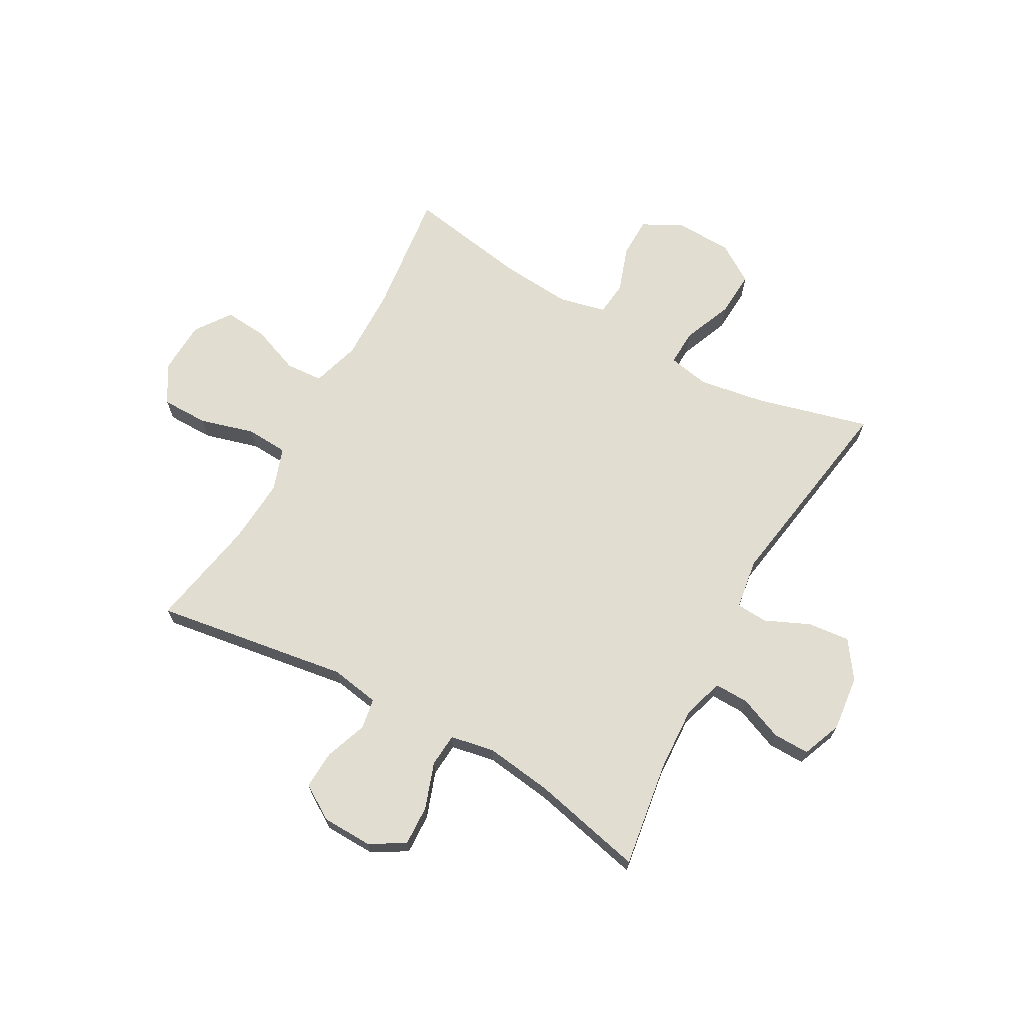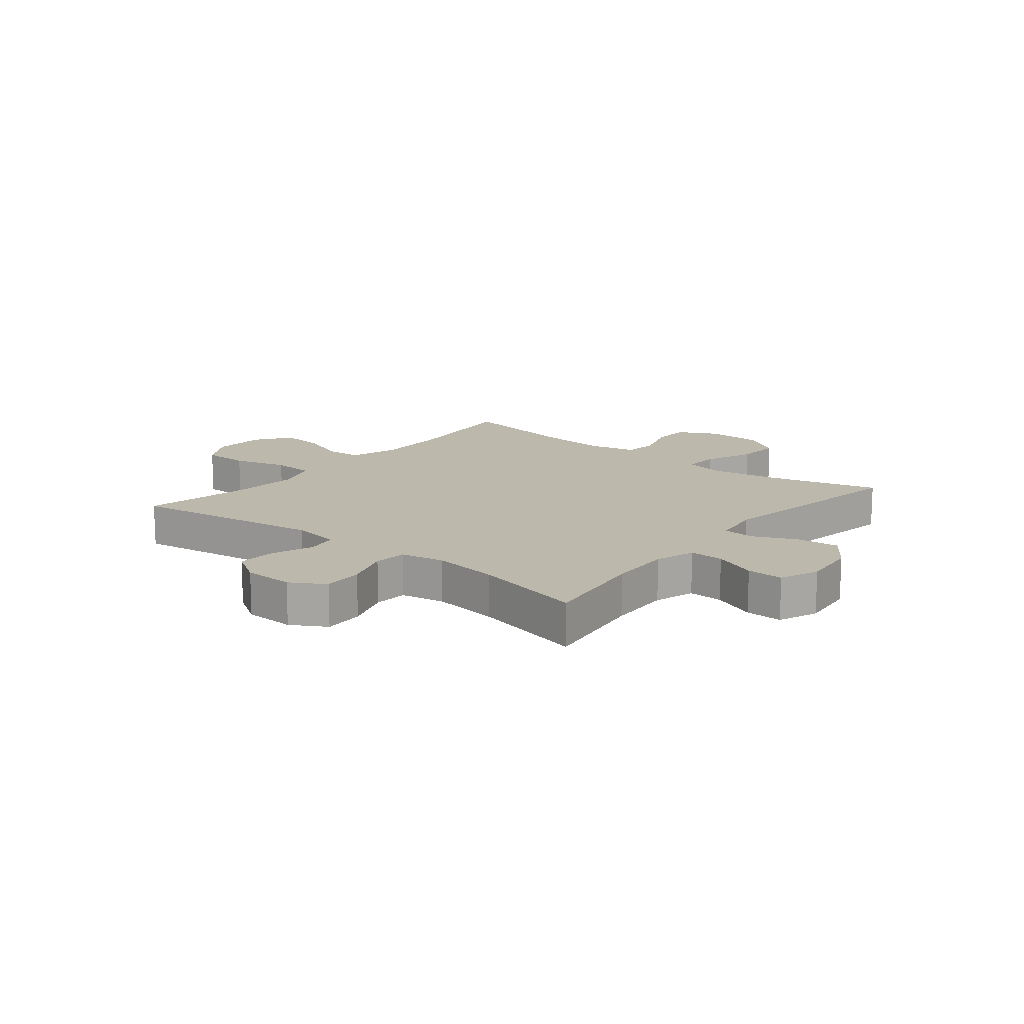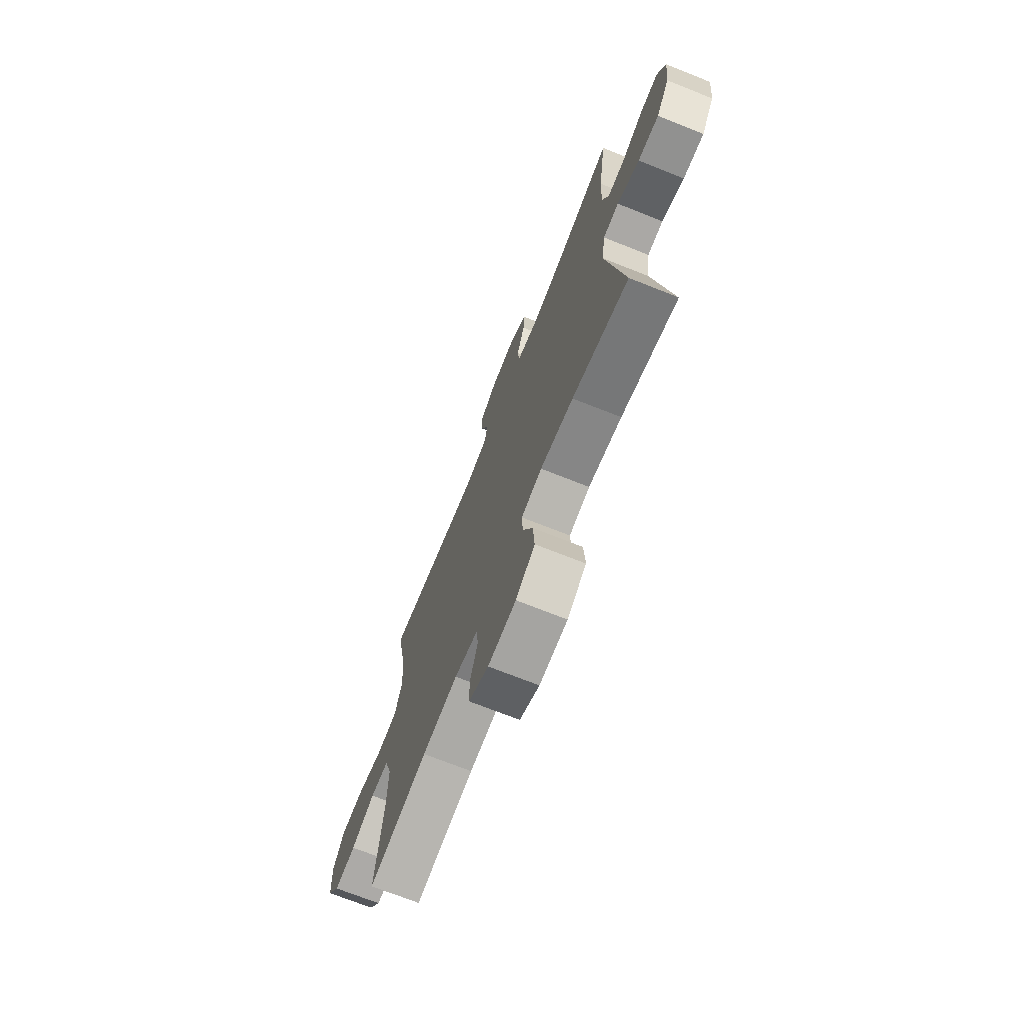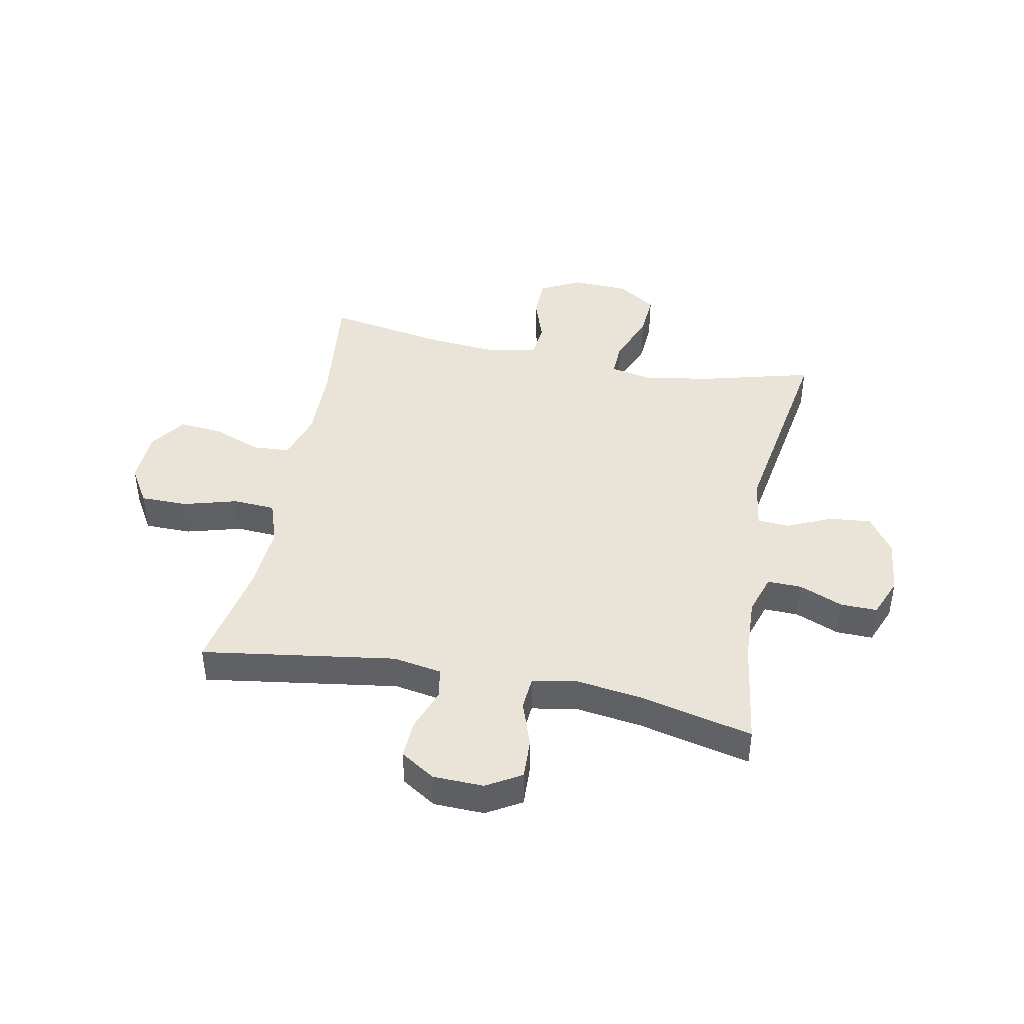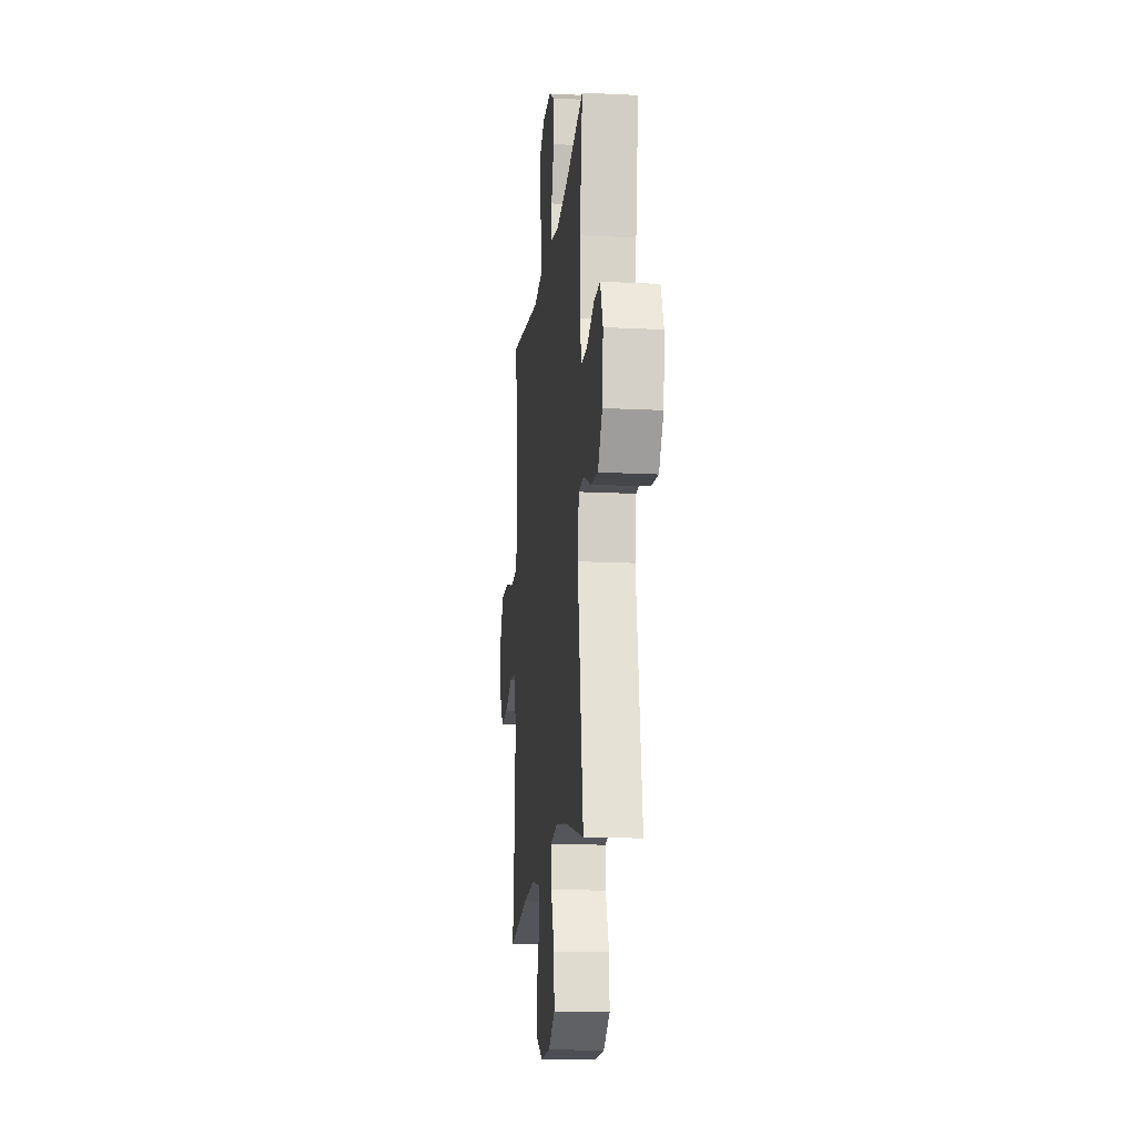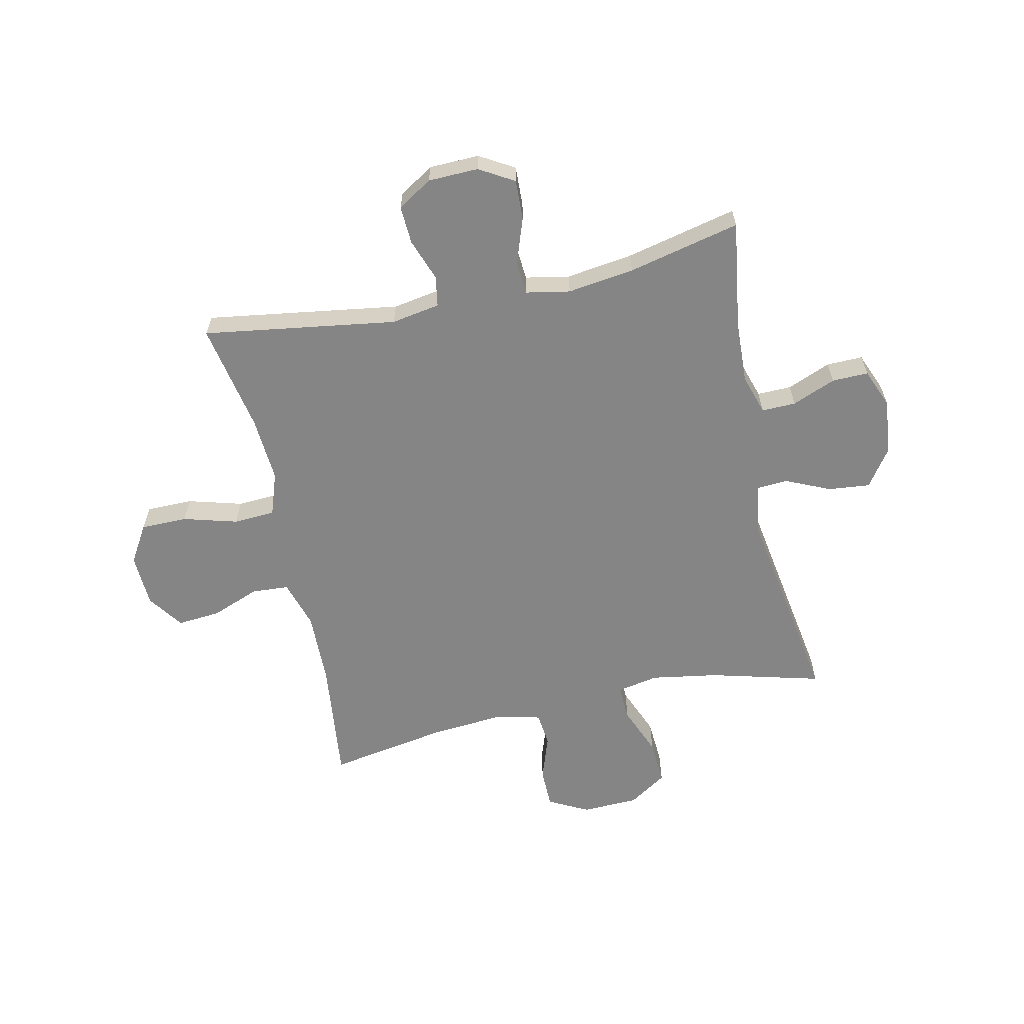
<metadata>
{"format":"obj","ext":"obj","renderer":"f3d","projection":"perspective","resolution":1024,"background":"white","views":[{"elev":68.9,"azim":29.0,"up":"+Y"},{"elev":14.6,"azim":39.1,"up":"+Y"},{"elev":-71.4,"azim":68.3,"up":"+Z"},{"elev":43.5,"azim":11.2,"up":"+Y"},{"elev":-15.4,"azim":83.9,"up":"+Z"},{"elev":-61.9,"azim":12.3,"up":"+Y"}]}
</metadata>
<code>
o path4774
v -0.4547 0.0375 0.3055
v -0.4465 0.0375 0.1873
v -0.4731 0.0375 0.1102
v -0.5481 0.0375 0.1059
v -0.6454 0.0375 0.1332
v -0.7291 0.0375 0.1328
v -0.7701 0.0375 0.06517
v -0.766 0.0375 -0.03024
v -0.7209 0.0375 -0.09403
v -0.6431 0.0375 -0.08748
v -0.5568 0.0375 -0.05427
v -0.4903 0.0375 -0.05872
v -0.4638 0.0375 -0.1451
v -0.4666 0.0375 -0.2774
v -0.4922 0.0375 -0.4986
v -0.2776 0.0375 -0.4619
v -0.1488 0.0375 -0.4515
v -0.0639 0.0375 -0.4708
v -0.05724 0.0375 -0.5319
v -0.08511 0.0375 -0.6133
v -0.08425 0.0375 -0.6851
v -0.01234 0.0375 -0.7222
v 0.08922 0.0375 -0.7189
v 0.1581 0.0375 -0.6743
v 0.153 0.0375 -0.5933
v 0.117 0.0375 -0.5041
v 0.1139 0.0375 -0.4403
v 0.1886 0.0375 -0.426
v 0.3079 0.0375 -0.4456
v 0.5097 0.0375 -0.4986
v 0.4497 0.0375 -0.1287
v 0.4633 0.0375 -0.03879
v 0.5199 0.0375 -0.03502
v 0.5996 0.0375 -0.07074
v 0.6748 0.0375 -0.07826
v 0.7215 0.0375 -0.01161
v 0.7323 0.0375 0.08825
v 0.7039 0.0375 0.1586
v 0.6385 0.0375 0.1575
v 0.5602 0.0375 0.1255
v 0.4989 0.0375 0.1242
v 0.4761 0.0375 0.1962
v 0.4814 0.0375 0.3104
v 0.5097 0.0375 0.5031
v 0.3085 0.0375 0.4568
v 0.1881 0.0375 0.4405
v 0.1092 0.0375 0.4555
v 0.1043 0.0375 0.5153
v 0.1329 0.0375 0.5973
v 0.1358 0.0375 0.6697
v 0.07353 0.0375 0.7063
v -0.01682 0.0375 0.704
v -0.07874 0.0375 0.6651
v -0.07531 0.0375 0.5962
v -0.04776 0.0375 0.5206
v -0.05687 0.0375 0.4656
v -0.1443 0.0375 0.4508
v -0.4922 0.0375 0.5031
v -0.4547 -0.0375 0.3055
v -0.4465 -0.0375 0.1873
v -0.4731 -0.0375 0.1102
v -0.5481 -0.0375 0.1059
v -0.6454 -0.0375 0.1332
v -0.7291 -0.0375 0.1328
v -0.7701 -0.0375 0.06517
v -0.766 -0.0375 -0.03024
v -0.7209 -0.0375 -0.09403
v -0.6431 -0.0375 -0.08748
v -0.5568 -0.0375 -0.05427
v -0.4903 -0.0375 -0.05872
v -0.4638 -0.0375 -0.1451
v -0.4666 -0.0375 -0.2774
v -0.4922 -0.0375 -0.4986
v -0.2776 -0.0375 -0.4619
v -0.1488 -0.0375 -0.4515
v -0.0639 -0.0375 -0.4708
v -0.05724 -0.0375 -0.5319
v -0.08511 -0.0375 -0.6133
v -0.08425 -0.0375 -0.6851
v -0.01234 -0.0375 -0.7222
v 0.08922 -0.0375 -0.7189
v 0.1581 -0.0375 -0.6743
v 0.153 -0.0375 -0.5933
v 0.117 -0.0375 -0.5041
v 0.1139 -0.0375 -0.4403
v 0.1886 -0.0375 -0.426
v 0.3079 -0.0375 -0.4456
v 0.5097 -0.0375 -0.4986
v 0.4497 -0.0375 -0.1287
v 0.4633 -0.0375 -0.03879
v 0.5199 -0.0375 -0.03502
v 0.5996 -0.0375 -0.07074
v 0.6748 -0.0375 -0.07826
v 0.7215 -0.0375 -0.01161
v 0.7323 -0.0375 0.08825
v 0.7039 -0.0375 0.1586
v 0.6385 -0.0375 0.1575
v 0.5602 -0.0375 0.1255
v 0.4989 -0.0375 0.1242
v 0.4761 -0.0375 0.1962
v 0.4814 -0.0375 0.3104
v 0.5097 -0.0375 0.5031
v 0.3085 -0.0375 0.4568
v 0.1881 -0.0375 0.4405
v 0.1092 -0.0375 0.4555
v 0.1043 -0.0375 0.5153
v 0.1329 -0.0375 0.5973
v 0.1358 -0.0375 0.6697
v 0.07353 -0.0375 0.7063
v -0.01682 -0.0375 0.704
v -0.07874 -0.0375 0.6651
v -0.07531 -0.0375 0.5962
v -0.04776 -0.0375 0.5206
v -0.05687 -0.0375 0.4656
v -0.1443 -0.0375 0.4508
v -0.4922 -0.0375 0.5031
v 0.1358 0.0375 0.6697
v 0.1358 0.0375 0.6697
v 0.07353 0.0375 0.7063
v -0.01682 0.0375 0.704
v -0.07874 0.0375 0.6651
v -0.07874 0.0375 0.6651
v 0.1329 0.0375 0.5973
v -0.07531 0.0375 0.5962
v 0.1043 0.0375 0.5153
v -0.04776 0.0375 0.5206
v -0.05687 0.0375 0.4656
v -0.05687 0.0375 0.4656
v 0.1092 0.0375 0.4555
v 0.1092 0.0375 0.4555
v 0.5097 0.0375 0.5031
v 0.5097 0.0375 0.5031
v 0.3085 0.0375 0.4568
v -0.1443 0.0375 0.4508
v -0.4922 0.0375 0.5031
v -0.4922 0.0375 0.5031
v 0.1881 0.0375 0.4405
v 0.4814 0.0375 0.3104
v -0.4547 0.0375 0.3055
v 0.4761 0.0375 0.1962
v -0.4465 0.0375 0.1873
v 0.4989 0.0375 0.1242
v 0.4989 0.0375 0.1242
v -0.4731 0.0375 0.1102
v -0.4731 0.0375 0.1102
v 0.7323 0.0375 0.08825
v 0.7039 0.0375 0.1586
v 0.7039 0.0375 0.1586
v 0.6385 0.0375 0.1575
v 0.5602 0.0375 0.1255
v -0.5481 0.0375 0.1059
v -0.6454 0.0375 0.1332
v -0.7291 0.0375 0.1328
v -0.7701 0.0375 0.06517
v 0.7215 0.0375 -0.01161
v -0.766 0.0375 -0.03024
v 0.6748 0.0375 -0.07826
v 0.6748 0.0375 -0.07826
v -0.7209 0.0375 -0.09403
v 0.5996 0.0375 -0.07074
v 0.5199 0.0375 -0.03502
v 0.4633 0.0375 -0.03879
v 0.4633 0.0375 -0.03879
v 0.4497 0.0375 -0.1287
v -0.5568 0.0375 -0.05427
v -0.4903 0.0375 -0.05872
v -0.4903 0.0375 -0.05872
v -0.6431 0.0375 -0.08748
v -0.4638 0.0375 -0.1451
v -0.4666 0.0375 -0.2774
v 0.5097 0.0375 -0.4986
v 0.5097 0.0375 -0.4986
v 0.1886 0.0375 -0.426
v 0.3079 0.0375 -0.4456
v 0.1139 0.0375 -0.4403
v 0.1139 0.0375 -0.4403
v 0.117 0.0375 -0.5041
v -0.1488 0.0375 -0.4515
v -0.0639 0.0375 -0.4708
v -0.0639 0.0375 -0.4708
v -0.2776 0.0375 -0.4619
v -0.05724 0.0375 -0.5319
v -0.4922 0.0375 -0.4986
v -0.4922 0.0375 -0.4986
v 0.153 0.0375 -0.5933
v -0.08511 0.0375 -0.6133
v 0.1581 0.0375 -0.6743
v 0.1581 0.0375 -0.6743
v -0.08425 0.0375 -0.6851
v -0.08425 0.0375 -0.6851
v 0.08922 0.0375 -0.7189
v -0.01234 0.0375 -0.7222
v 0.1358 -0.0375 0.6697
v 0.1358 -0.0375 0.6697
v 0.07353 -0.0375 0.7063
v -0.01682 -0.0375 0.704
v -0.07874 -0.0375 0.6651
v -0.07874 -0.0375 0.6651
v 0.1329 -0.0375 0.5973
v -0.07531 -0.0375 0.5962
v 0.1043 -0.0375 0.5153
v -0.04776 -0.0375 0.5206
v -0.05687 -0.0375 0.4656
v -0.05687 -0.0375 0.4656
v 0.1092 -0.0375 0.4555
v 0.1092 -0.0375 0.4555
v 0.5097 -0.0375 0.5031
v 0.5097 -0.0375 0.5031
v 0.3085 -0.0375 0.4568
v -0.1443 -0.0375 0.4508
v -0.4922 -0.0375 0.5031
v -0.4922 -0.0375 0.5031
v 0.1881 -0.0375 0.4405
v 0.4814 -0.0375 0.3104
v -0.4547 -0.0375 0.3055
v 0.4761 -0.0375 0.1962
v -0.4465 -0.0375 0.1873
v 0.4989 -0.0375 0.1242
v 0.4989 -0.0375 0.1242
v -0.4731 -0.0375 0.1102
v -0.4731 -0.0375 0.1102
v 0.7323 -0.0375 0.08825
v 0.7039 -0.0375 0.1586
v 0.7039 -0.0375 0.1586
v 0.6385 -0.0375 0.1575
v 0.5602 -0.0375 0.1255
v -0.5481 -0.0375 0.1059
v -0.6454 -0.0375 0.1332
v -0.7291 -0.0375 0.1328
v -0.7701 -0.0375 0.06517
v 0.7215 -0.0375 -0.01161
v -0.766 -0.0375 -0.03024
v 0.6748 -0.0375 -0.07826
v 0.6748 -0.0375 -0.07826
v -0.7209 -0.0375 -0.09403
v 0.5996 -0.0375 -0.07074
v 0.5199 -0.0375 -0.03502
v 0.4633 -0.0375 -0.03879
v 0.4633 -0.0375 -0.03879
v 0.4497 -0.0375 -0.1287
v -0.5568 -0.0375 -0.05427
v -0.4903 -0.0375 -0.05872
v -0.4903 -0.0375 -0.05872
v -0.6431 -0.0375 -0.08748
v -0.4638 -0.0375 -0.1451
v -0.4666 -0.0375 -0.2774
v 0.5097 -0.0375 -0.4986
v 0.5097 -0.0375 -0.4986
v 0.1886 -0.0375 -0.426
v 0.3079 -0.0375 -0.4456
v 0.1139 -0.0375 -0.4403
v 0.1139 -0.0375 -0.4403
v 0.117 -0.0375 -0.5041
v -0.1488 -0.0375 -0.4515
v -0.0639 -0.0375 -0.4708
v -0.0639 -0.0375 -0.4708
v -0.2776 -0.0375 -0.4619
v -0.05724 -0.0375 -0.5319
v -0.4922 -0.0375 -0.4986
v -0.4922 -0.0375 -0.4986
v 0.153 -0.0375 -0.5933
v -0.08511 -0.0375 -0.6133
v 0.1581 -0.0375 -0.6743
v 0.1581 -0.0375 -0.6743
v -0.08425 -0.0375 -0.6851
v -0.08425 -0.0375 -0.6851
v 0.08922 -0.0375 -0.7189
v -0.01234 -0.0375 -0.7222
f 222 226 231
f 199 202 201
f 205 203 251
f 203 201 202
f 268 261 262
f 242 227 241
f 213 216 209
f 251 217 220
f 209 214 207
f 233 231 236
f 230 232 244
f 240 250 247
f 202 199 200
f 238 251 240
f 240 249 250
f 251 255 253
f 241 228 244
f 228 241 227
f 262 261 258
f 216 238 218
f 223 225 222
f 254 245 246
f 257 246 259
f 255 258 253
f 217 210 215
f 236 226 237
f 227 242 220
f 195 196 199
f 251 245 254
f 249 240 251
f 251 220 245
f 200 199 196
f 197 200 196
f 216 213 238
f 215 210 211
f 193 195 199
f 213 205 238
f 251 254 255
f 238 205 251
f 261 267 263
f 226 218 237
f 231 226 236
f 244 232 235
f 230 228 229
f 251 203 217
f 268 262 265
f 226 222 225
f 268 267 261
f 203 210 217
f 214 209 216
f 201 203 205
f 245 220 242
f 230 244 228
f 253 258 261
f 254 246 257
f 237 218 238
f 118 51 109 194
f 51 52 110 109
f 52 122 198 110
f 49 50 108 107
f 53 54 112 111
f 48 49 107 106
f 54 55 113 112
f 55 128 204 113
f 130 48 106 206
f 132 45 103 208
f 56 57 115 114
f 57 136 212 115
f 45 46 104 103
f 46 47 105 104
f 43 44 102 101
f 58 1 59 116
f 42 43 101 100
f 1 2 60 59
f 143 42 100 219
f 2 145 221 60
f 37 148 224 95
f 38 39 97 96
f 39 40 98 97
f 4 5 63 62
f 5 6 64 63
f 6 7 65 64
f 40 41 99 98
f 3 4 62 61
f 36 37 95 94
f 7 8 66 65
f 158 36 94 234
f 8 9 67 66
f 34 35 93 92
f 33 34 92 91
f 163 33 91 239
f 31 32 90 89
f 11 167 243 69
f 10 11 69 68
f 9 10 68 67
f 12 13 71 70
f 13 14 72 71
f 172 31 89 248
f 28 29 87 86
f 176 28 86 252
f 26 27 85 84
f 17 180 256 75
f 16 17 75 74
f 18 19 77 76
f 184 16 74 260
f 14 15 73 72
f 29 30 88 87
f 25 26 84 83
f 19 20 78 77
f 188 25 83 264
f 20 190 266 78
f 23 24 82 81
f 22 23 81 80
f 21 22 80 79
f 146 155 150
f 123 125 126
f 129 175 127
f 127 126 125
f 192 186 185
f 166 165 151
f 137 133 140
f 175 144 141
f 133 131 138
f 157 160 155
f 154 168 156
f 164 171 174
f 126 124 123
f 162 164 175
f 164 174 173
f 175 177 179
f 165 168 152
f 152 151 165
f 186 182 185
f 140 142 162
f 147 146 149
f 178 170 169
f 181 183 170
f 179 177 182
f 141 139 134
f 160 161 150
f 151 144 166
f 119 123 120
f 175 178 169
f 173 175 164
f 175 169 144
f 124 120 123
f 121 120 124
f 140 162 137
f 139 135 134
f 117 123 119
f 137 162 129
f 175 179 178
f 162 175 129
f 185 187 191
f 150 161 142
f 155 160 150
f 168 159 156
f 154 153 152
f 175 141 127
f 192 189 186
f 150 149 146
f 192 185 191
f 127 141 134
f 138 140 133
f 125 129 127
f 169 166 144
f 154 152 168
f 177 185 182
f 178 181 170
f 161 162 142

</code>
